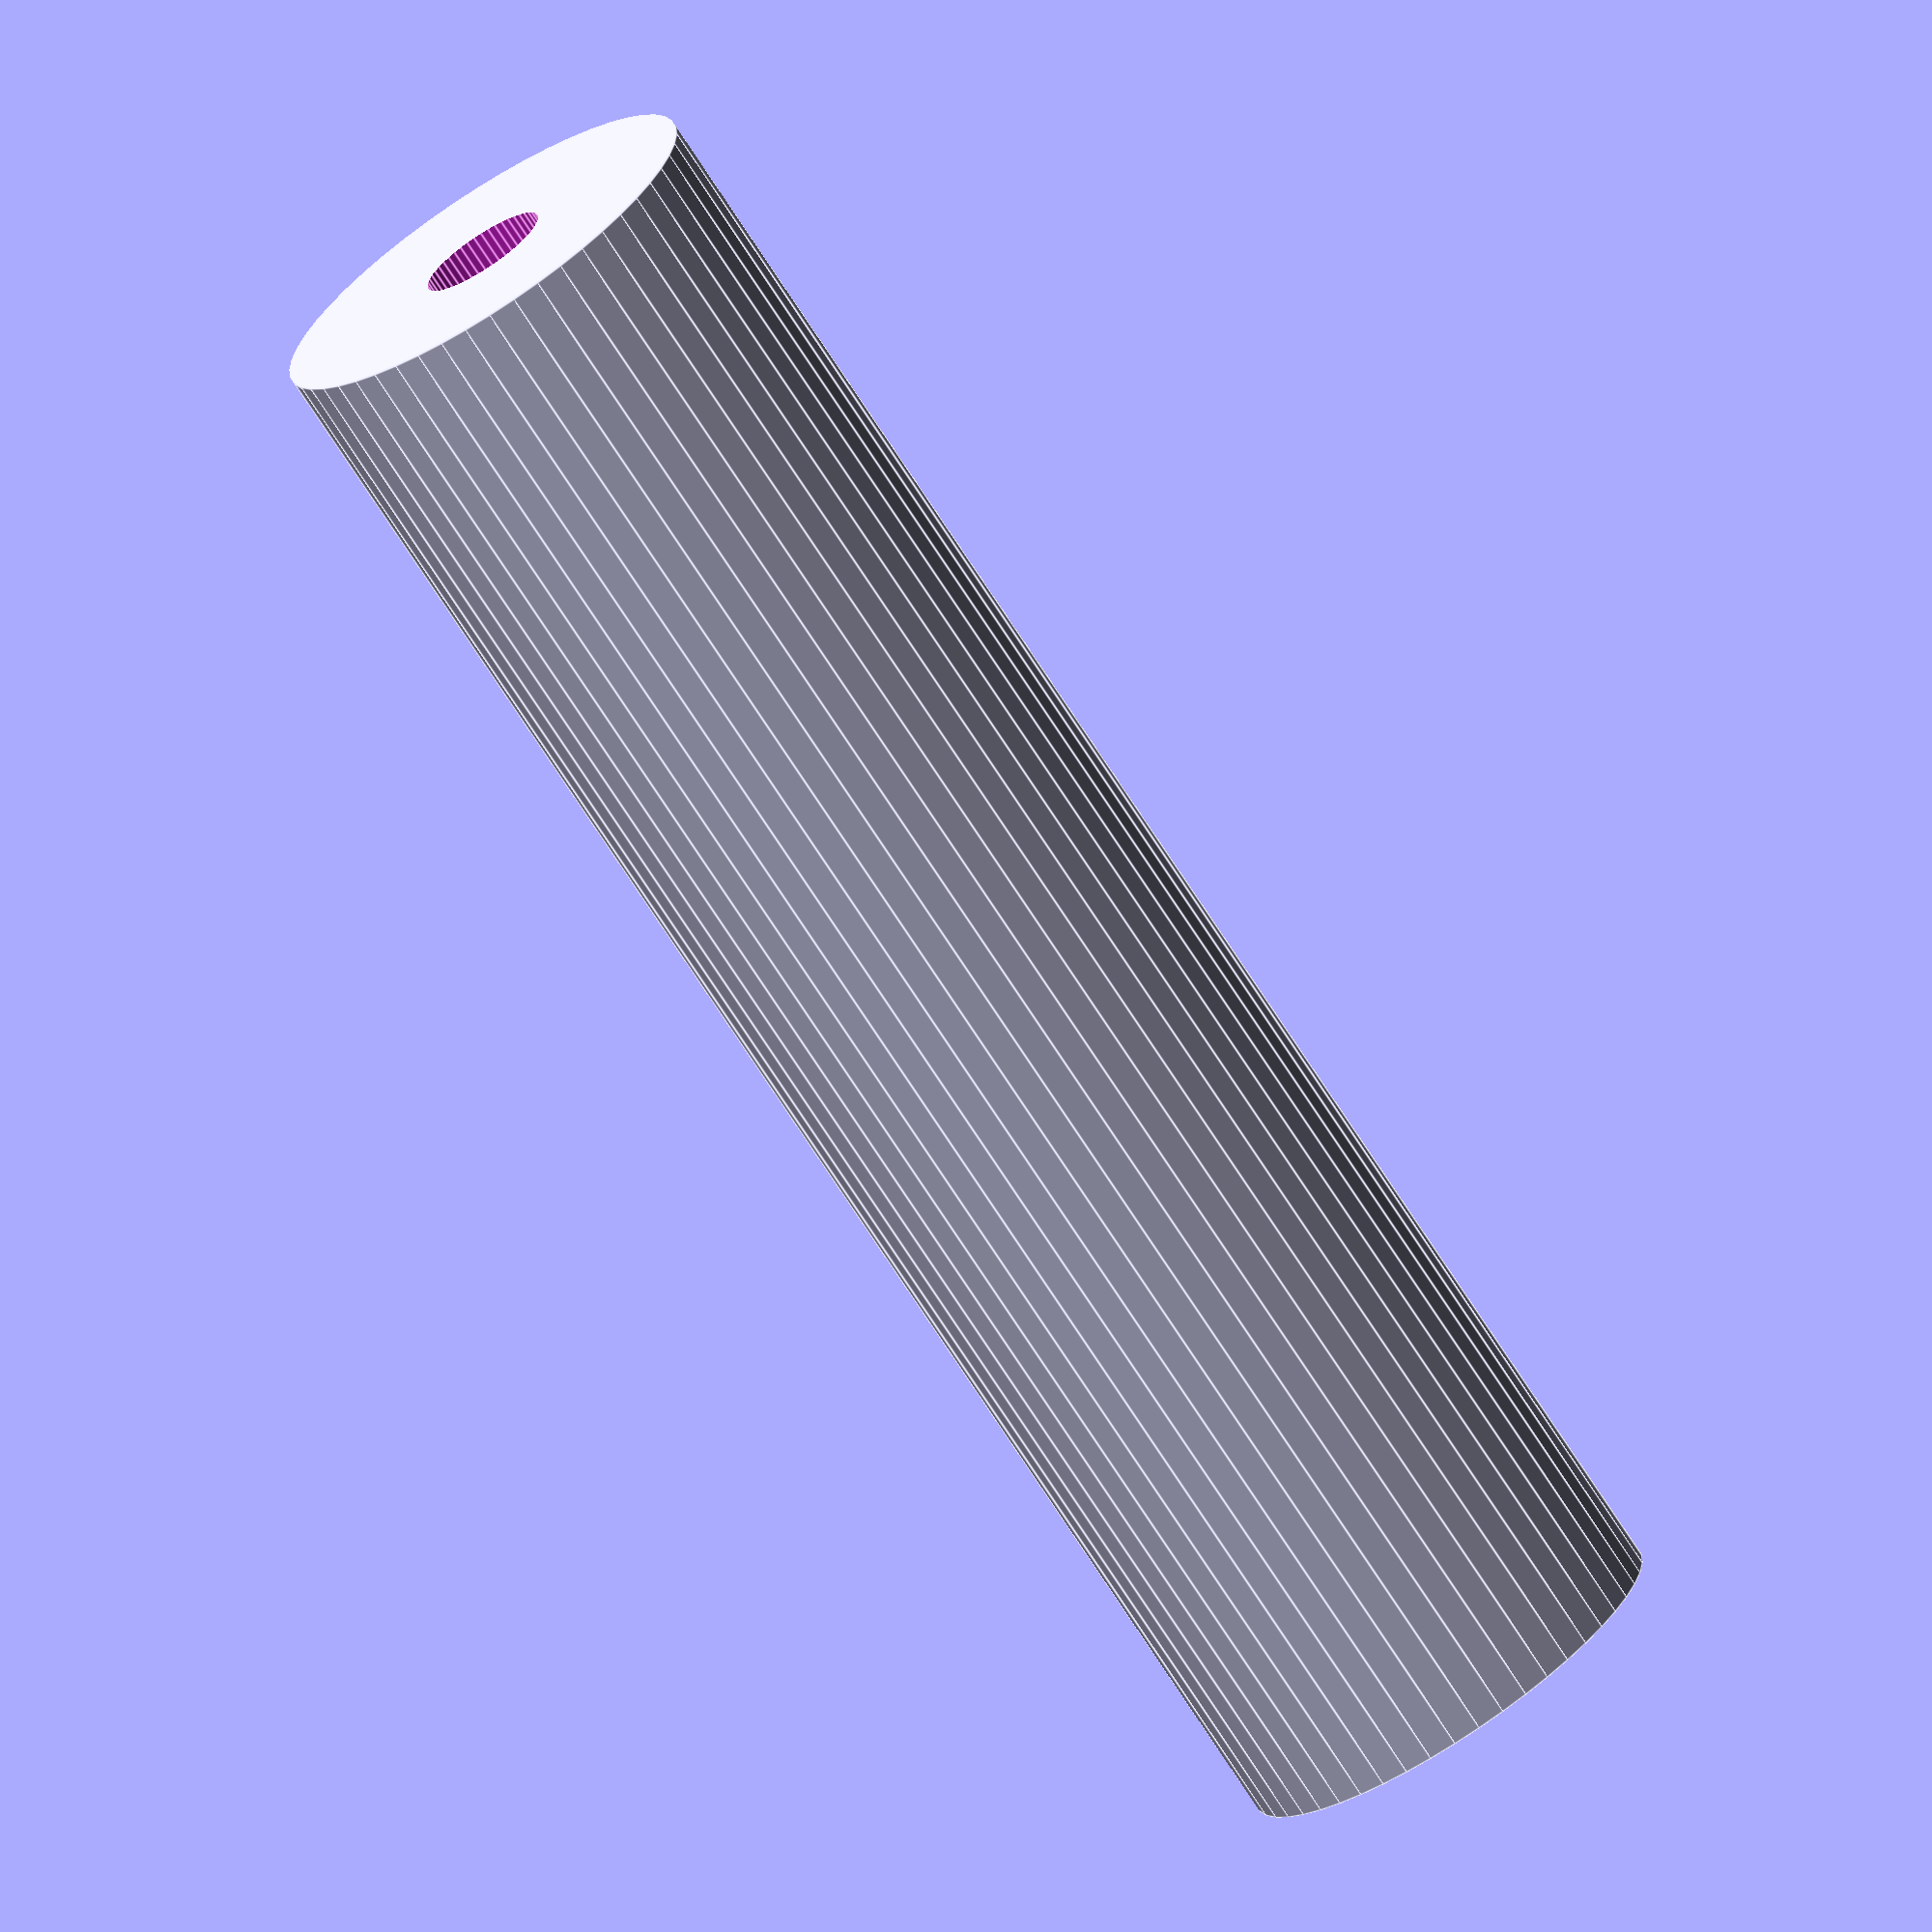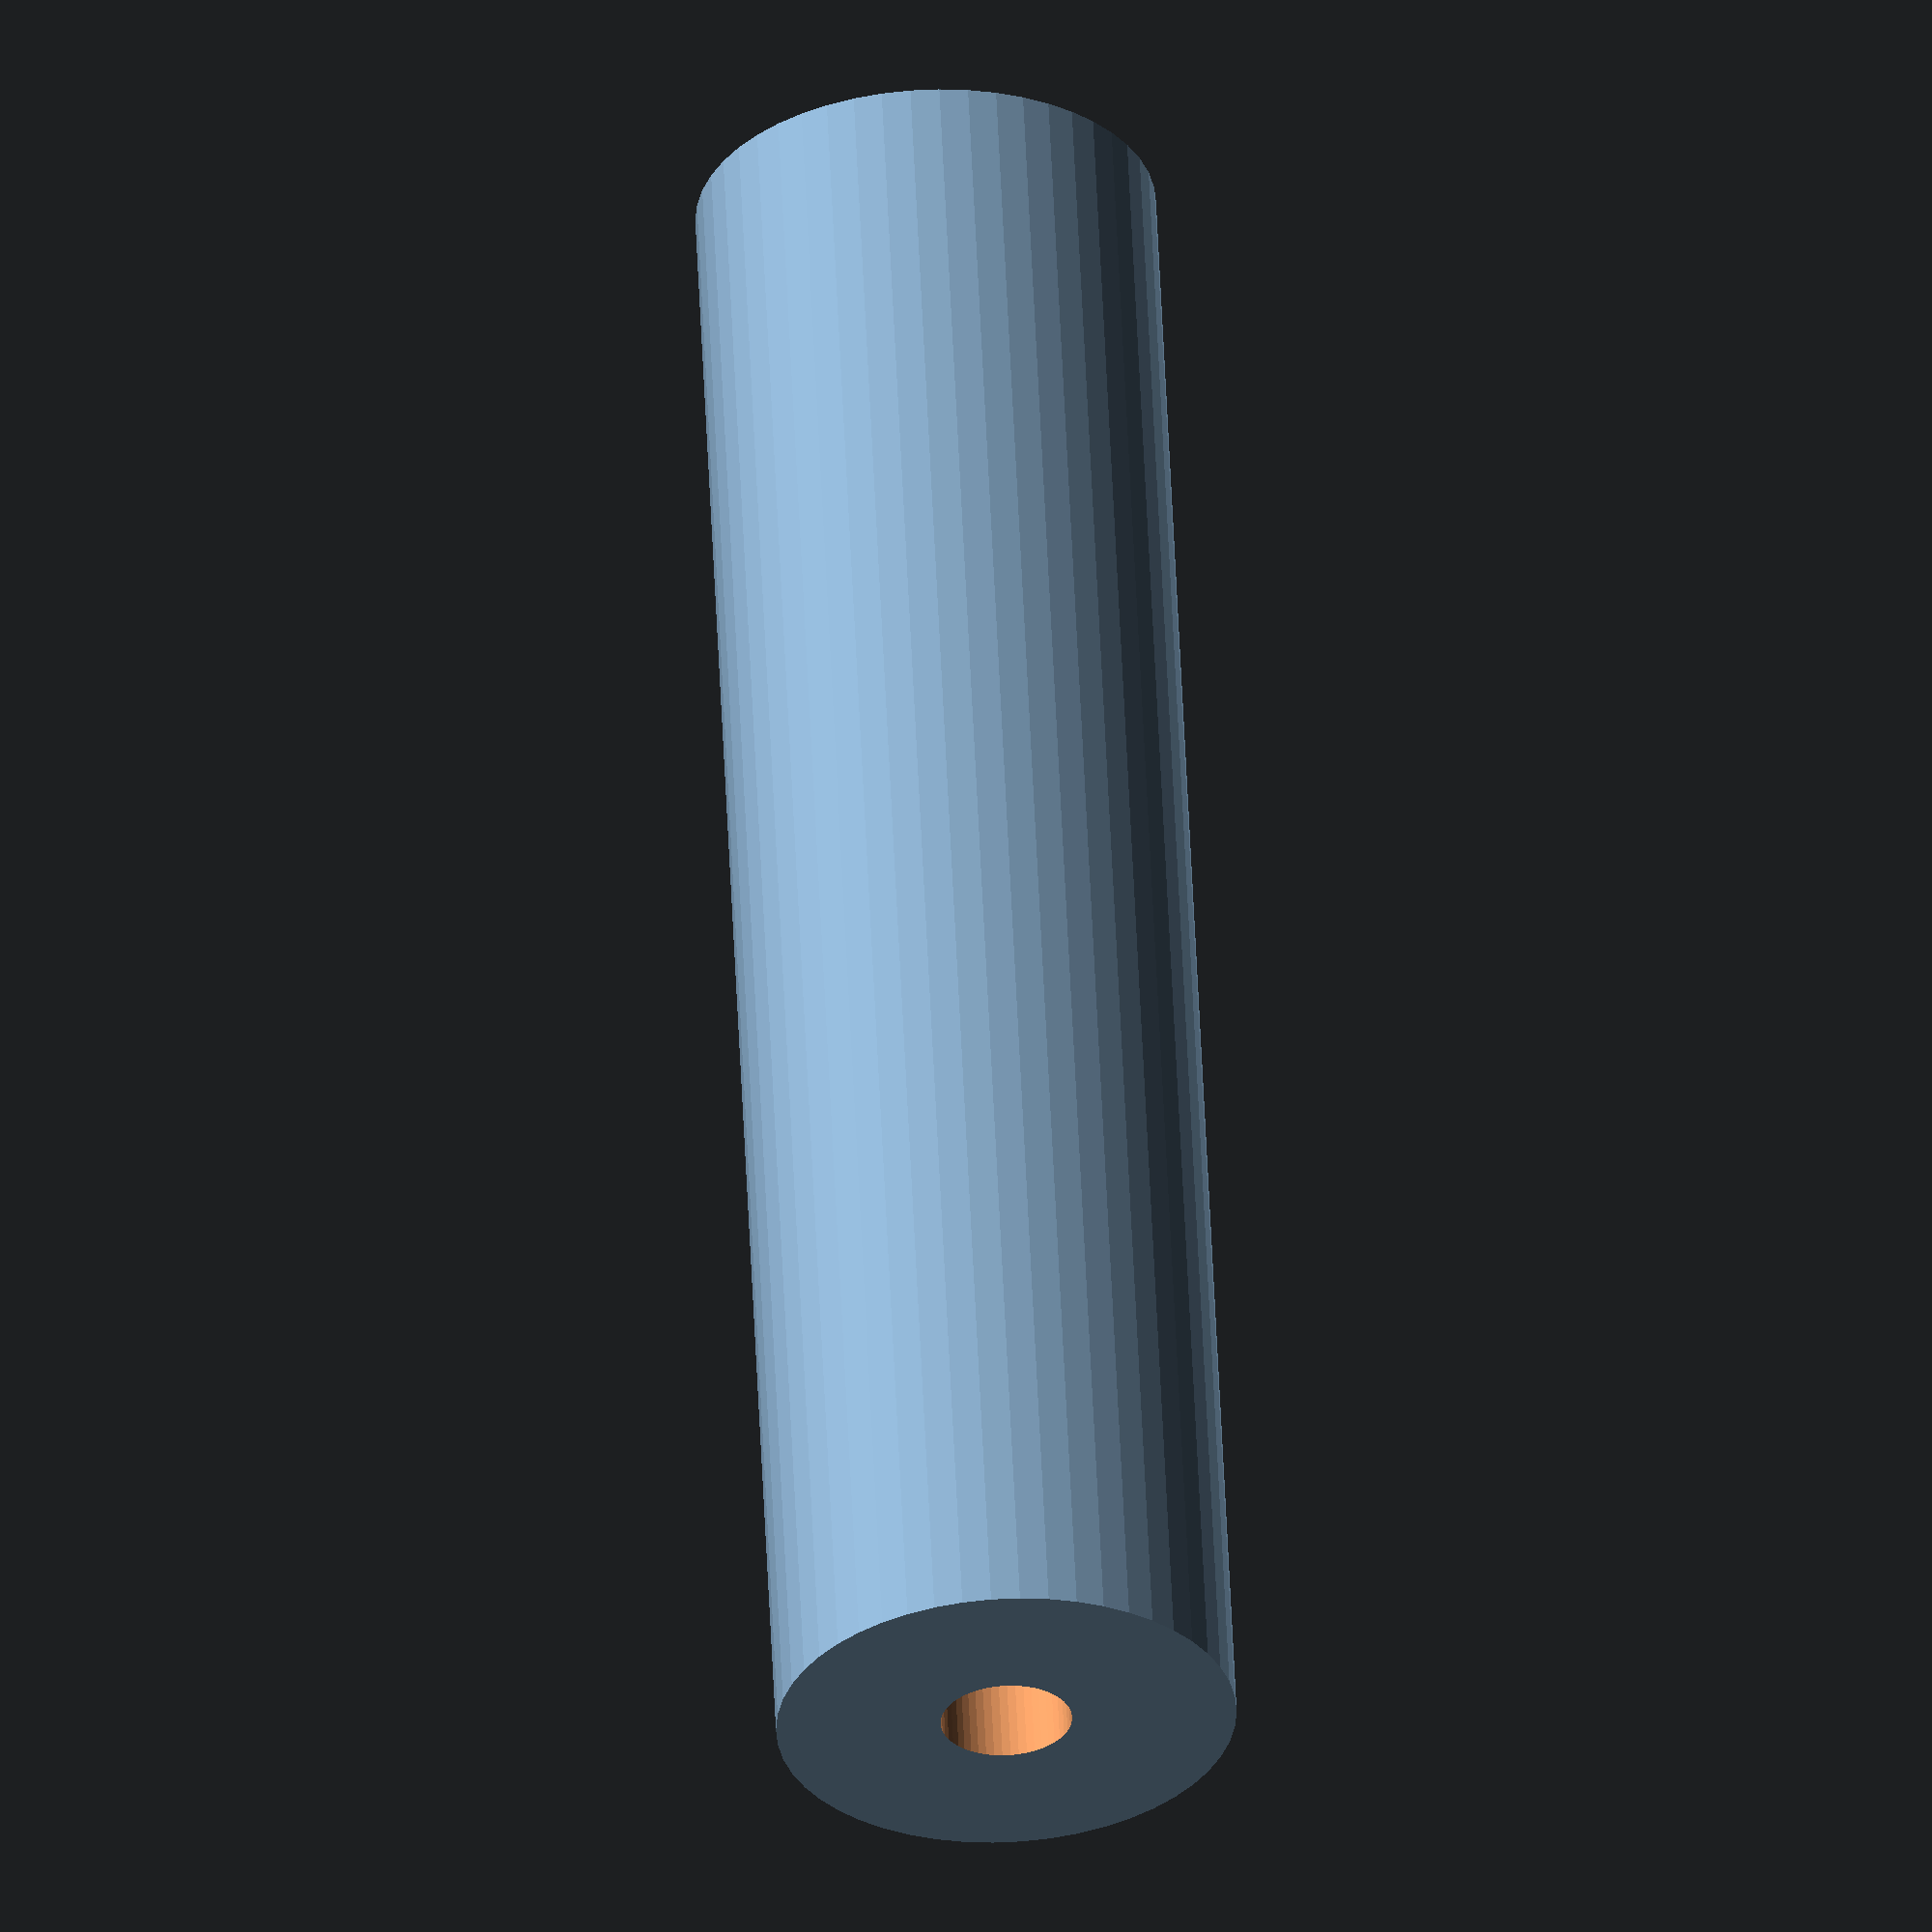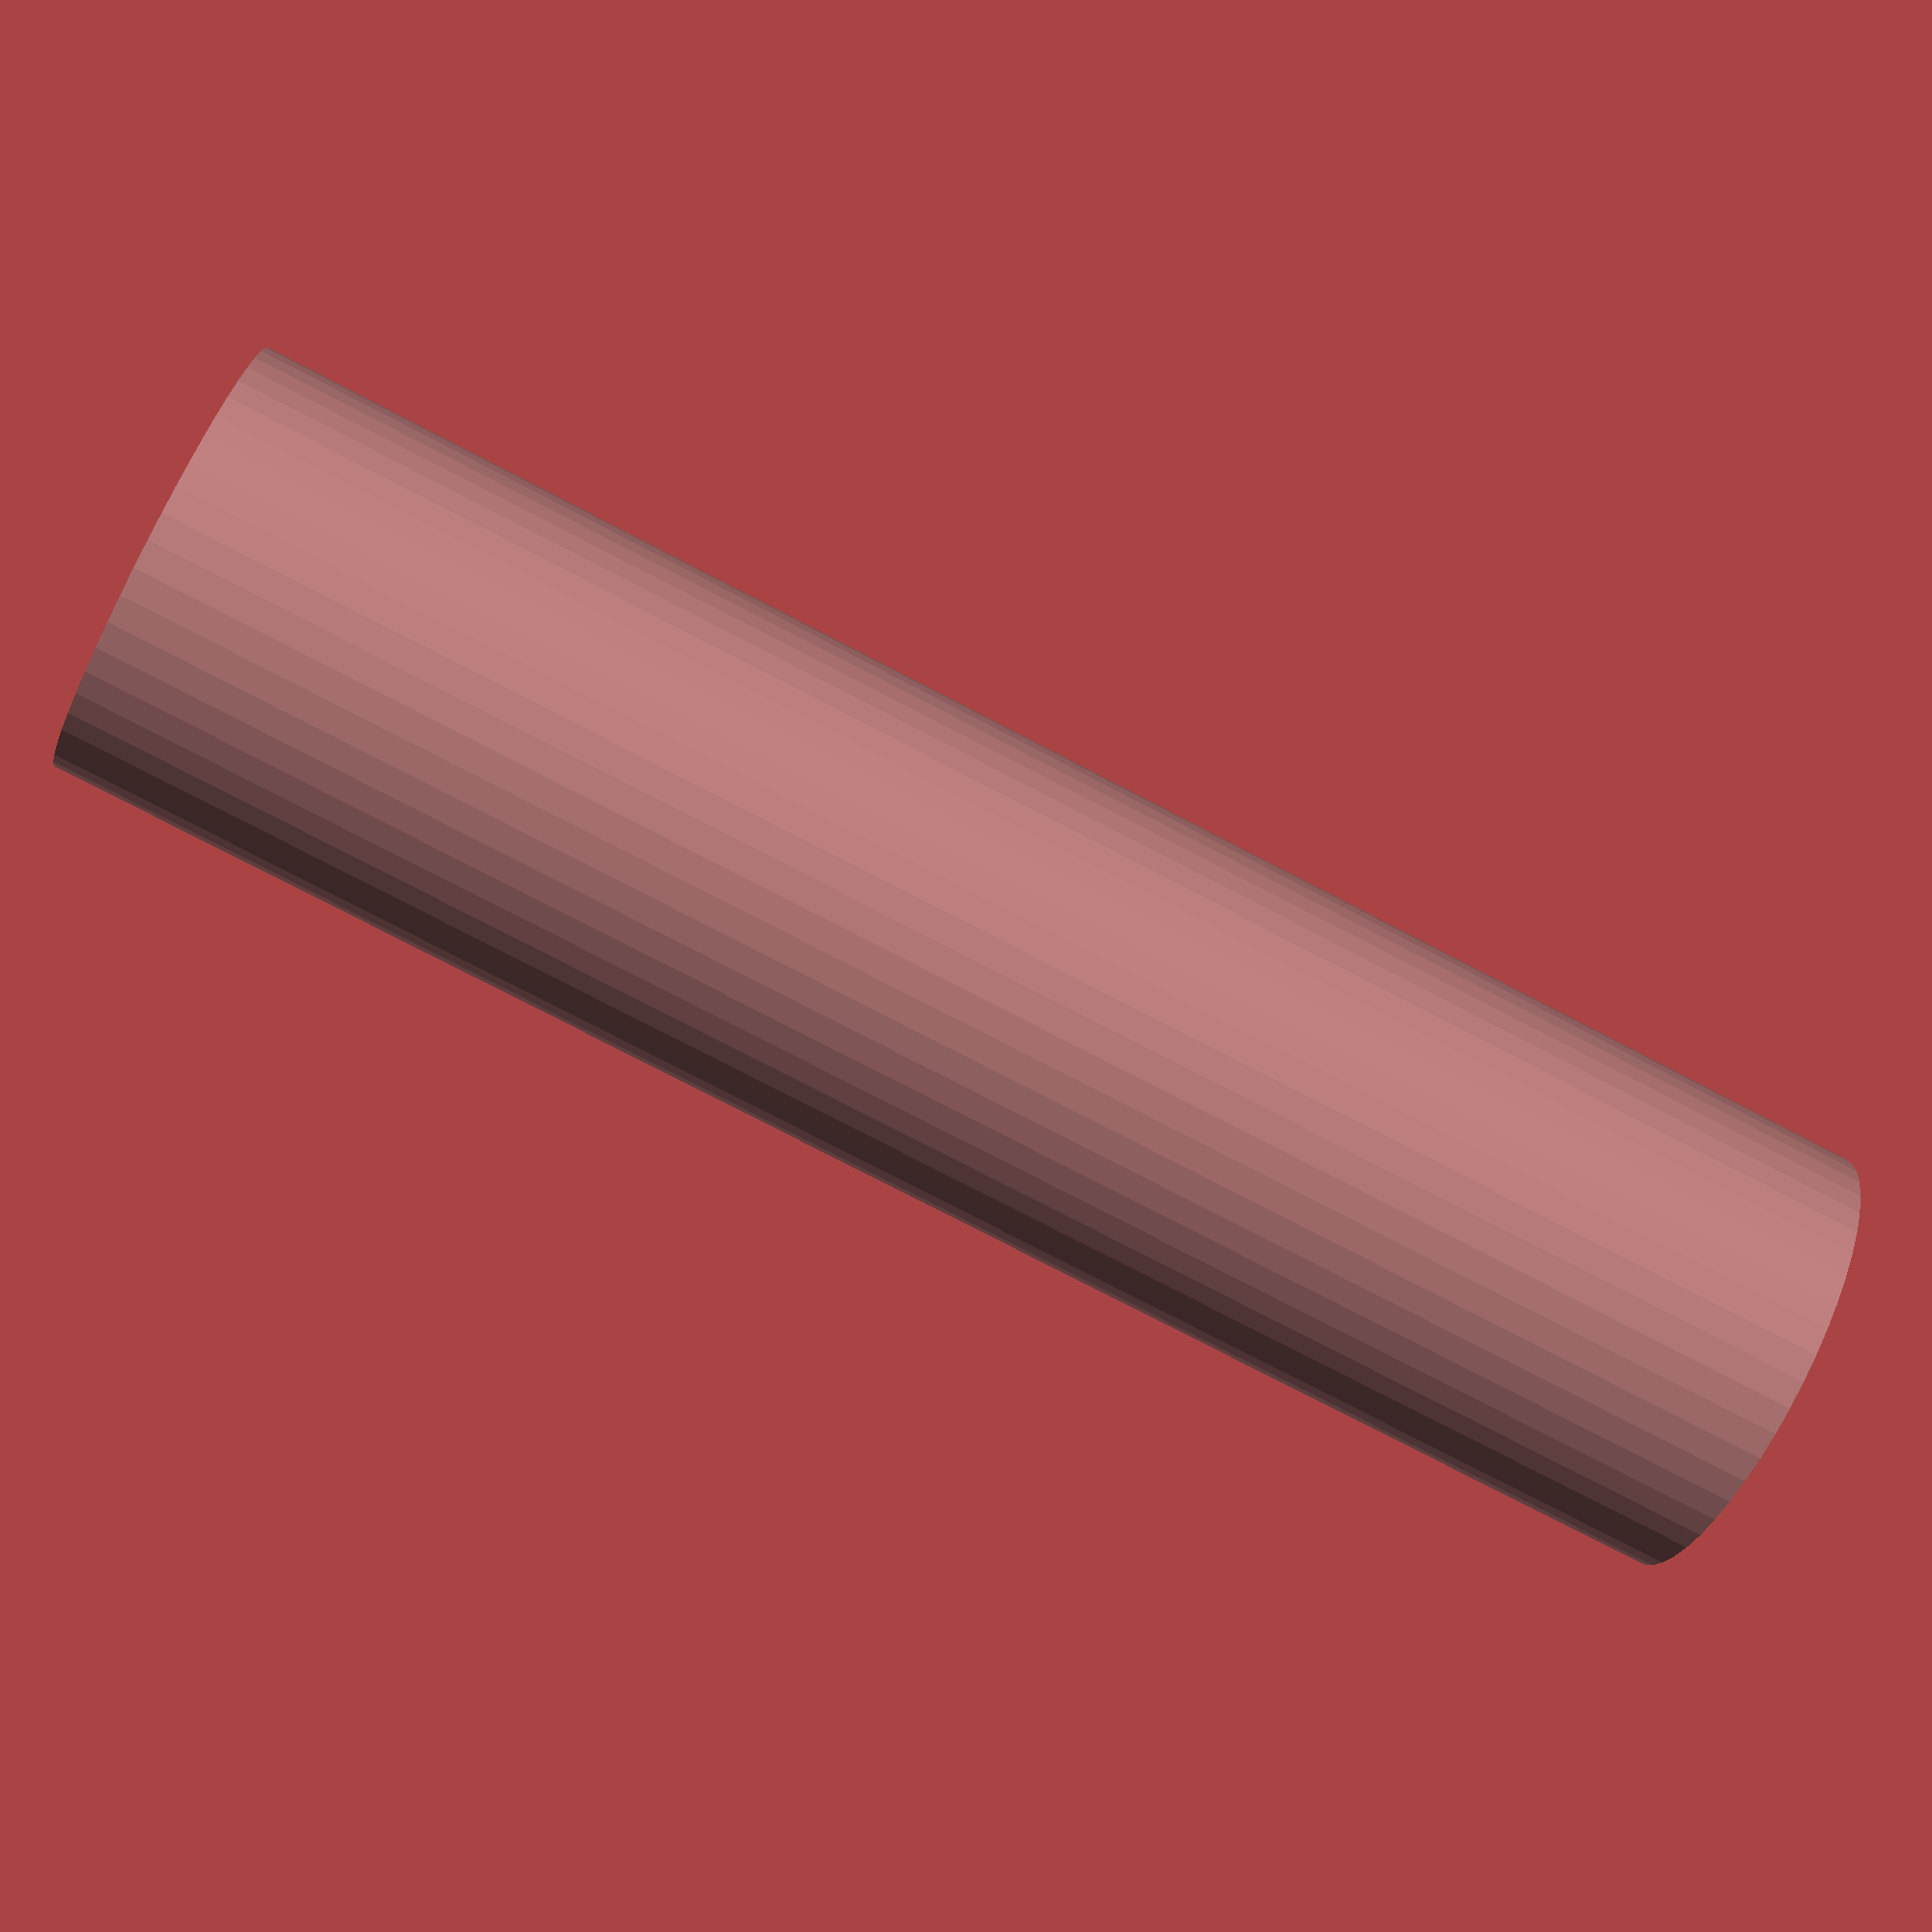
<openscad>
$fn = 50;


difference() {
	union() {
		translate(v = [0, 0, -13.5000000000]) {
			cylinder(h = 27, r = 3.5000000000);
		}
	}
	union() {
		translate(v = [0, 0, -100.0000000000]) {
			cylinder(h = 200, r = 1.0000000000);
		}
	}
}
</openscad>
<views>
elev=253.0 azim=351.1 roll=327.1 proj=o view=edges
elev=121.9 azim=14.6 roll=2.6 proj=o view=solid
elev=77.5 azim=177.6 roll=62.5 proj=p view=wireframe
</views>
